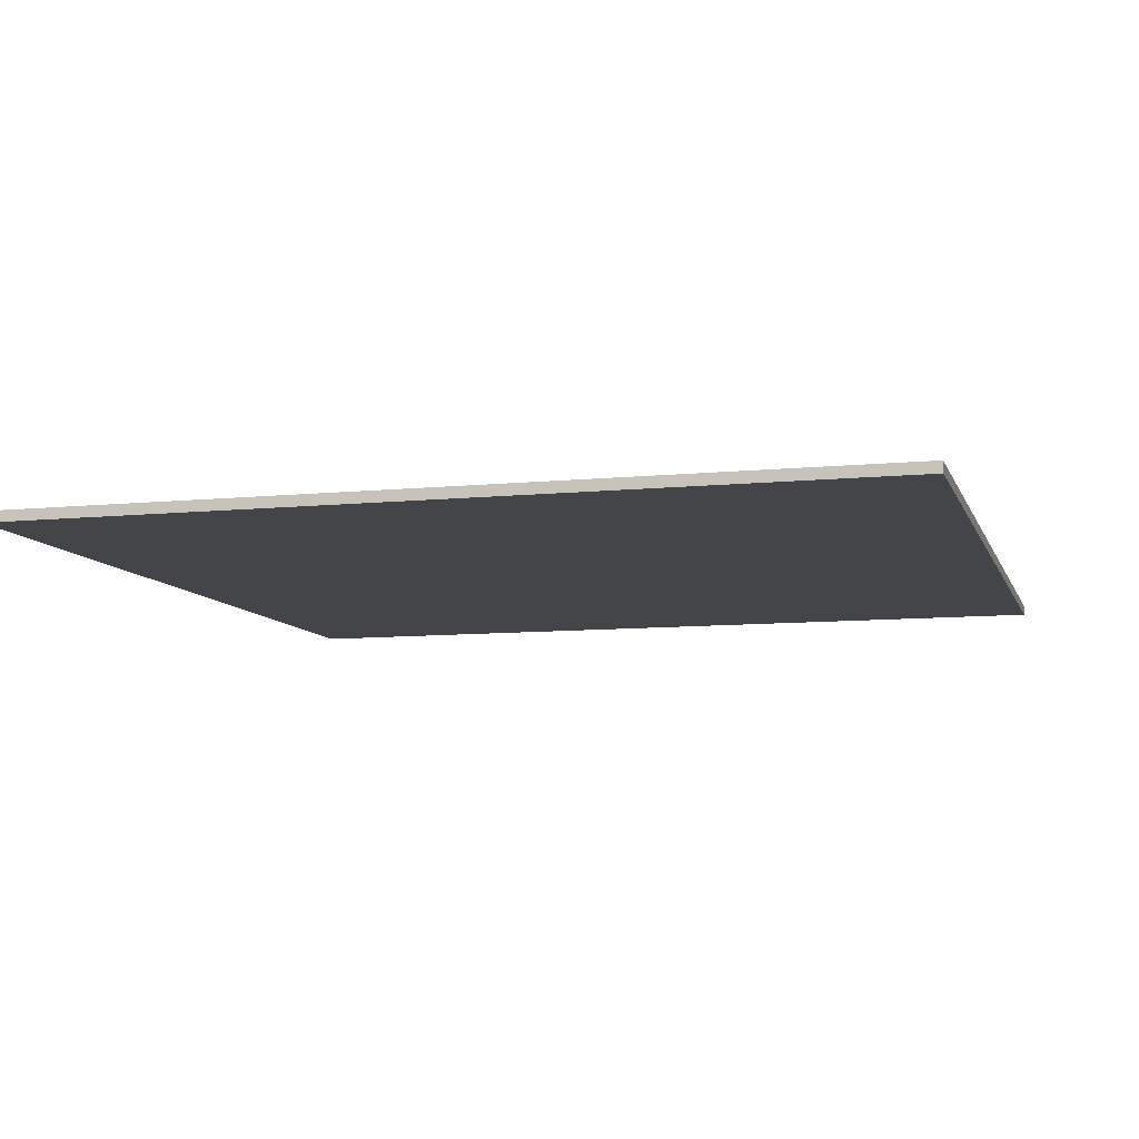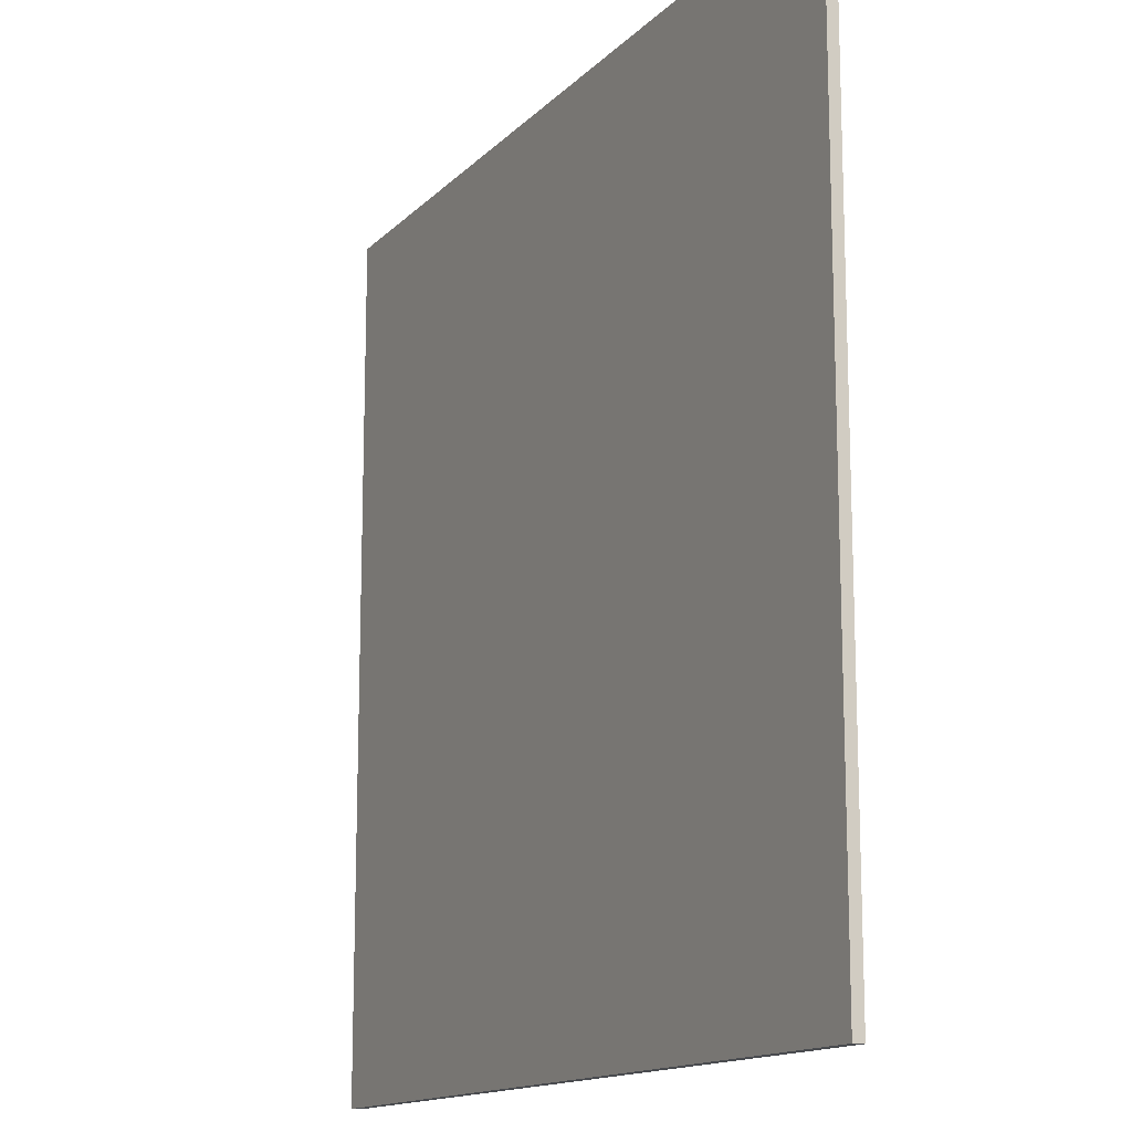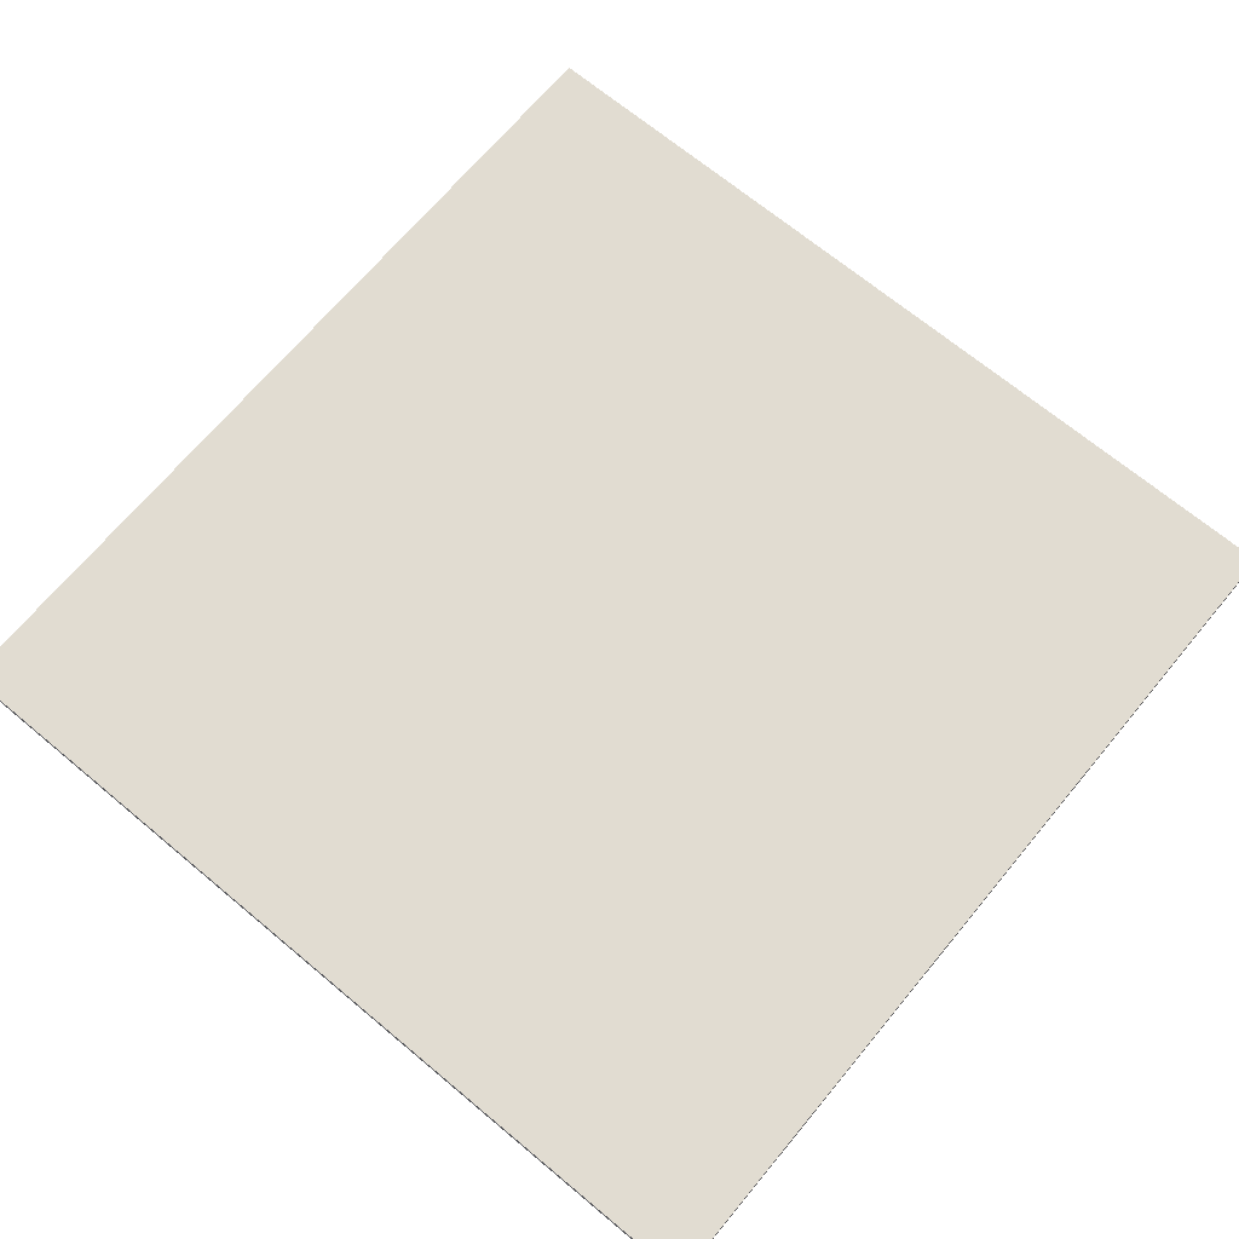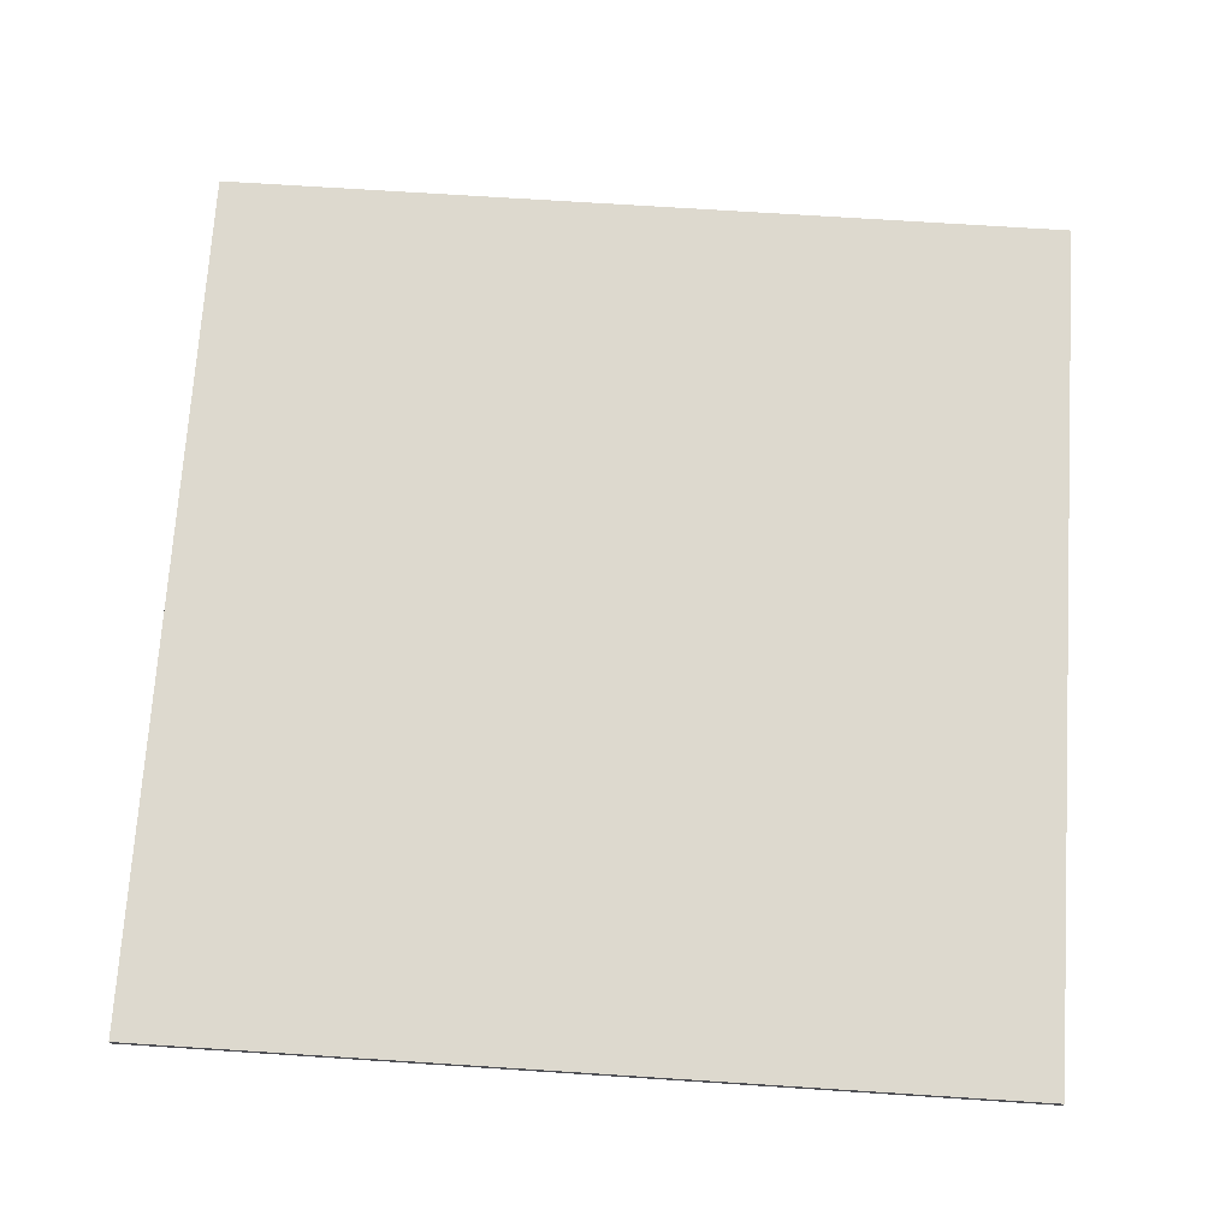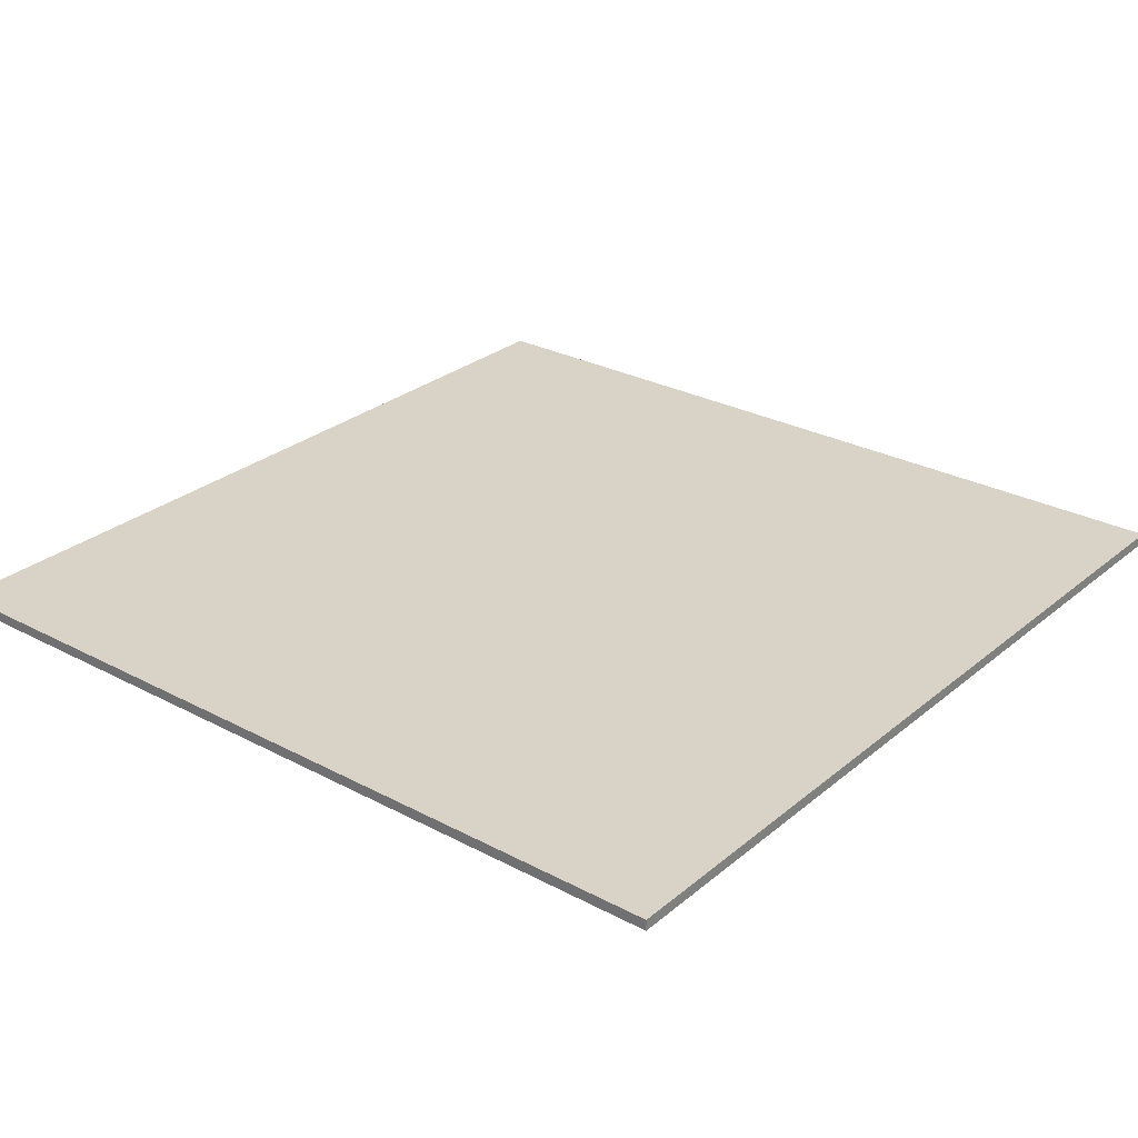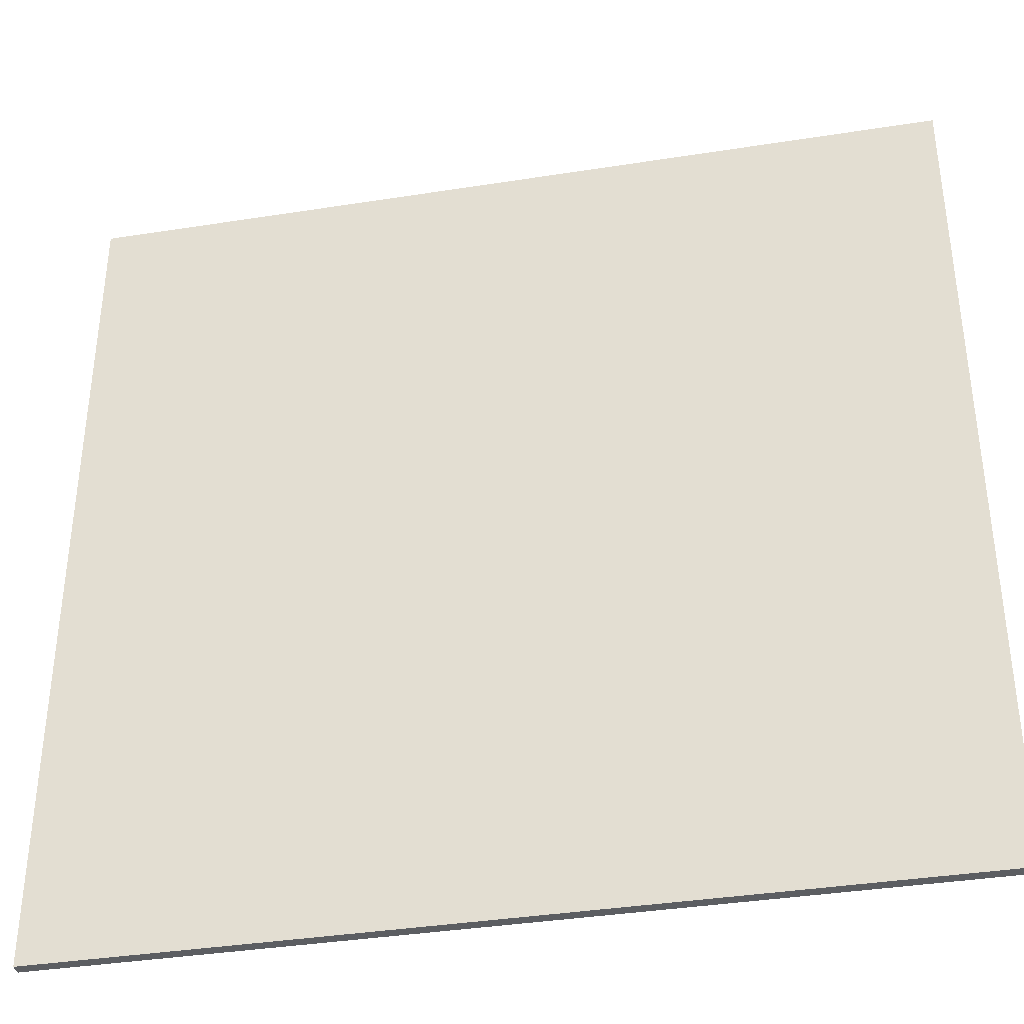
<metadata>
{"format":"obj","ext":"obj","renderer":"f3d","projection":"perspective","resolution":1024,"background":"white","views":[{"elev":-8.9,"azim":-74.7,"up":"+Z"},{"elev":-14.2,"azim":63.0,"up":"+Y"},{"elev":69.1,"azim":129.8,"up":"+Z"},{"elev":71.7,"azim":-86.3,"up":"+Z"},{"elev":27.9,"azim":-51.1,"up":"+Z"},{"elev":-37.7,"azim":11.4,"up":"+Y"}]}
</metadata>
<code>
o Cube
v 1.011 1 -0.0125
v 1.011 -1 -0.0125
v -1.011 -1 -0.0125
v -1.011 1 -0.0125
v 1.011 1 0.0125
v 1.011 -1 0.0125
v -1.011 -1 0.0125
v -1.011 1 0.0125
f 1 2 3 4
f 5 8 7 6
f 1 5 6 2
f 2 6 7 3
f 3 7 8 4
f 5 1 4 8

</code>
